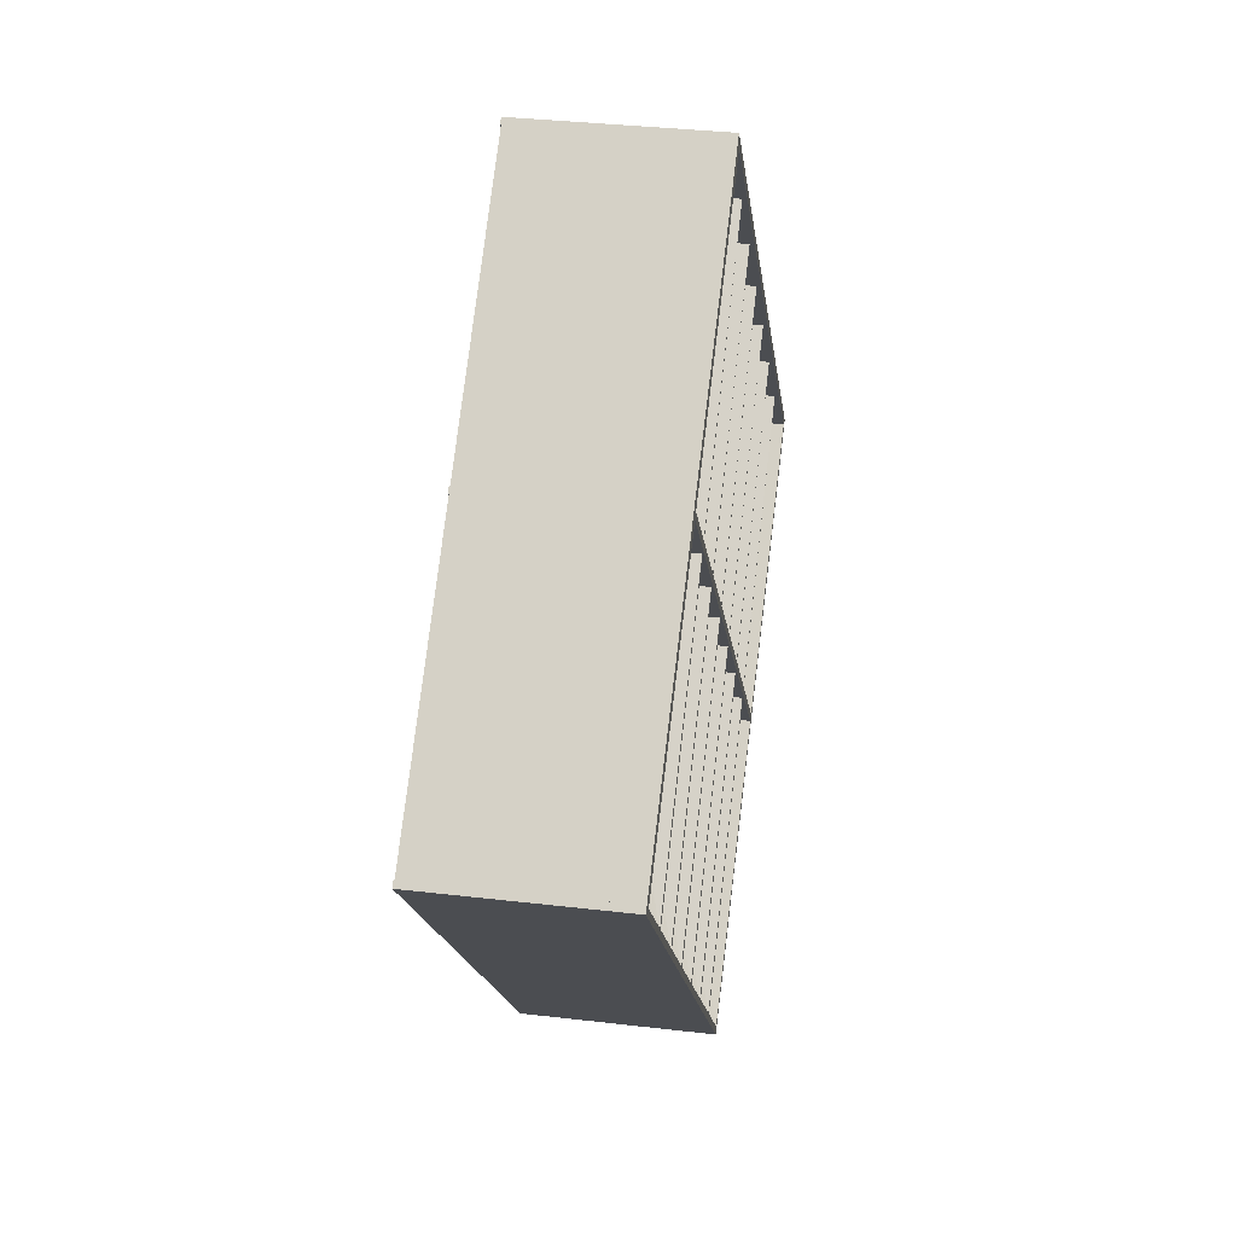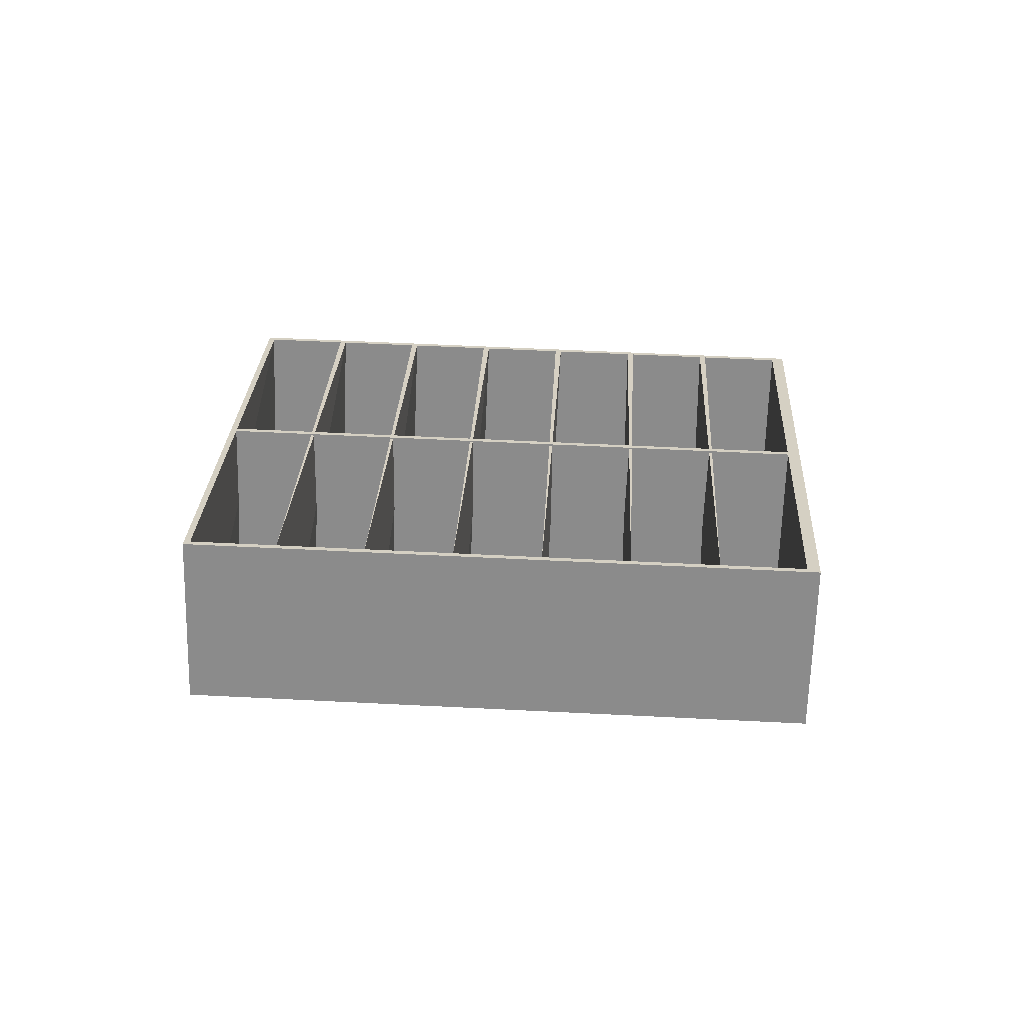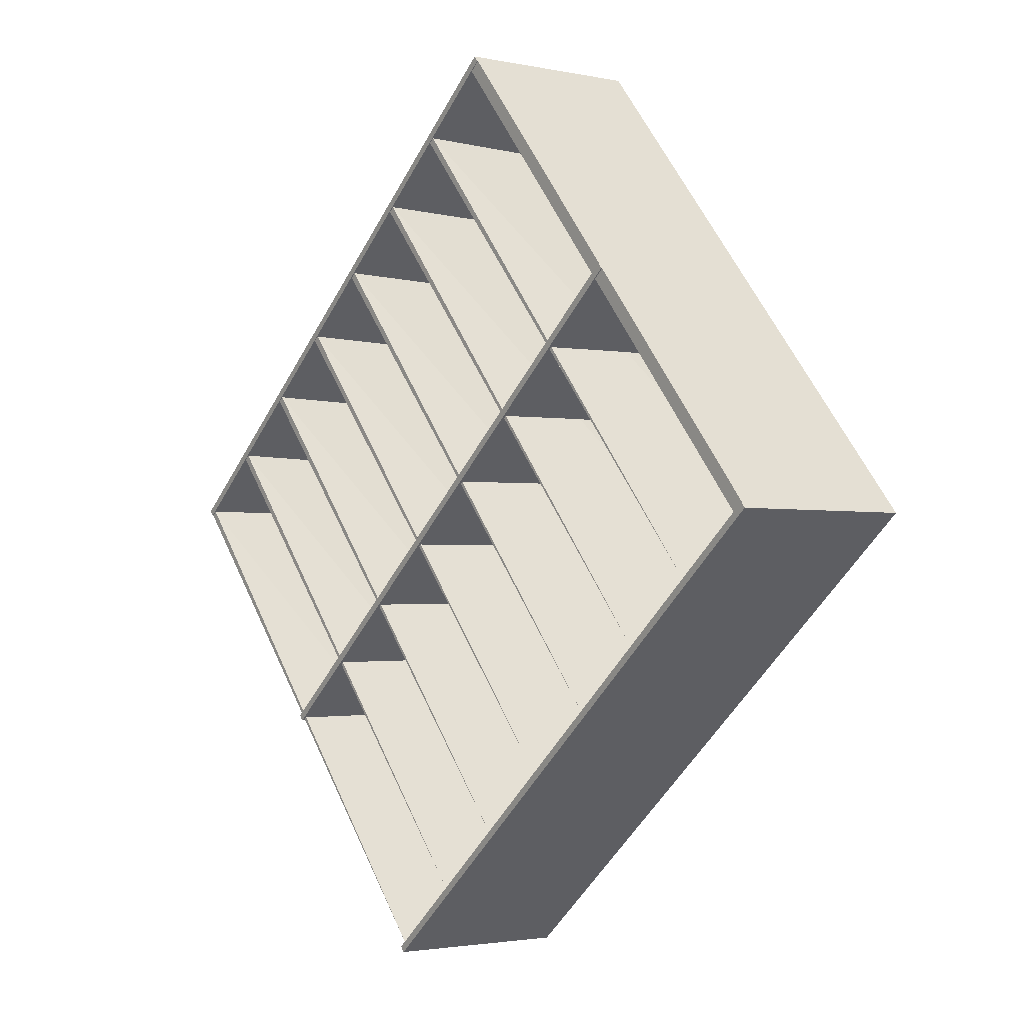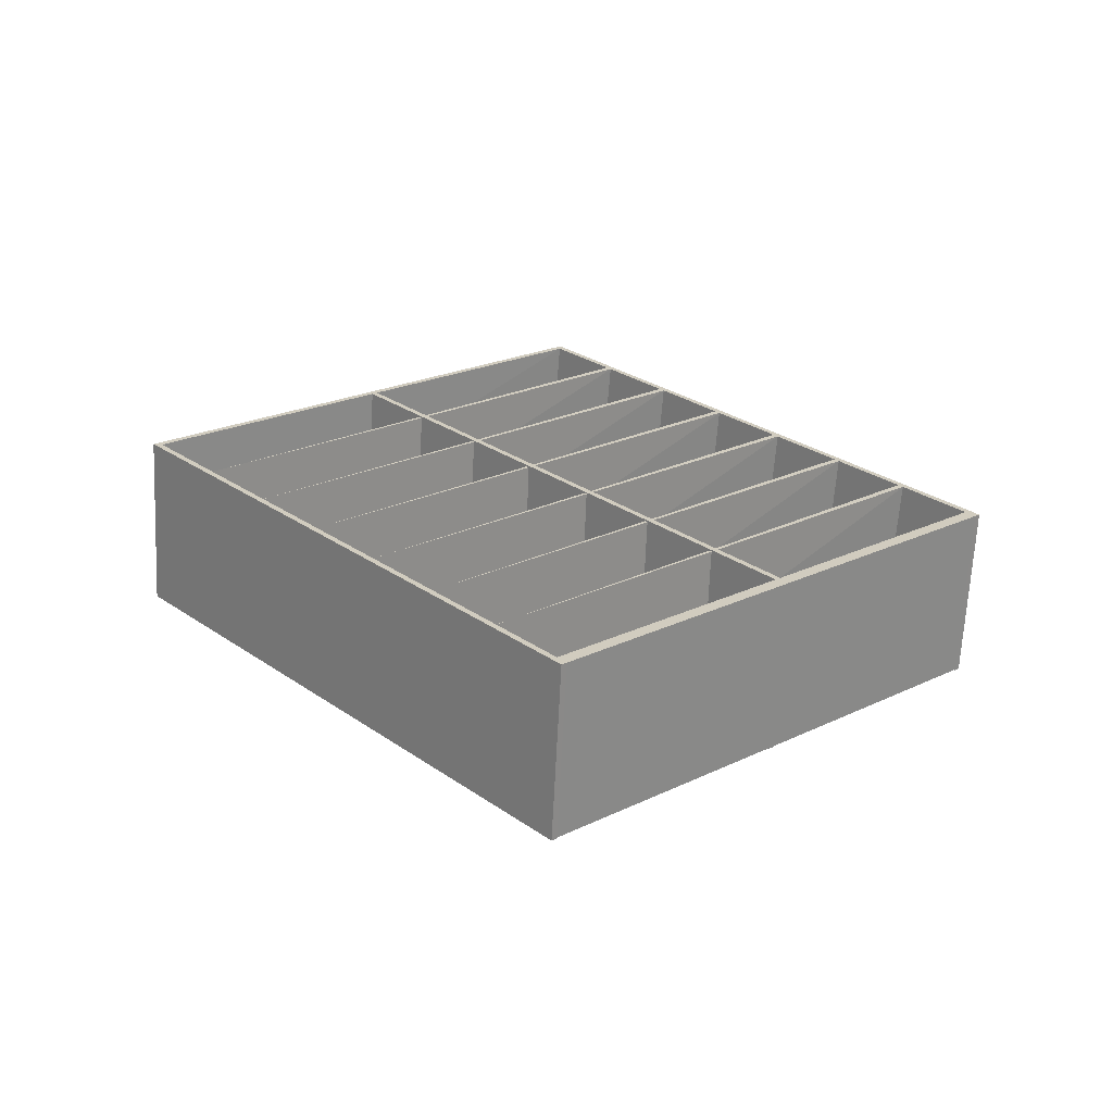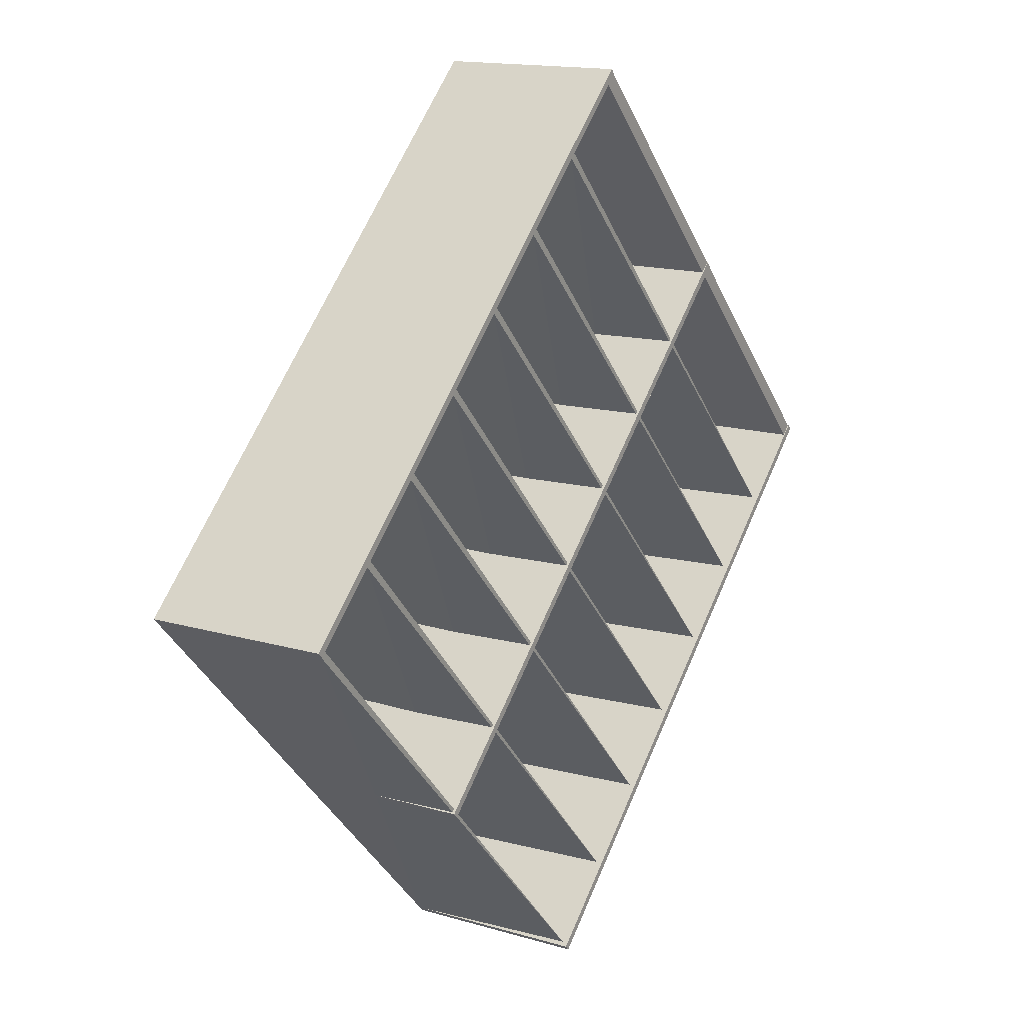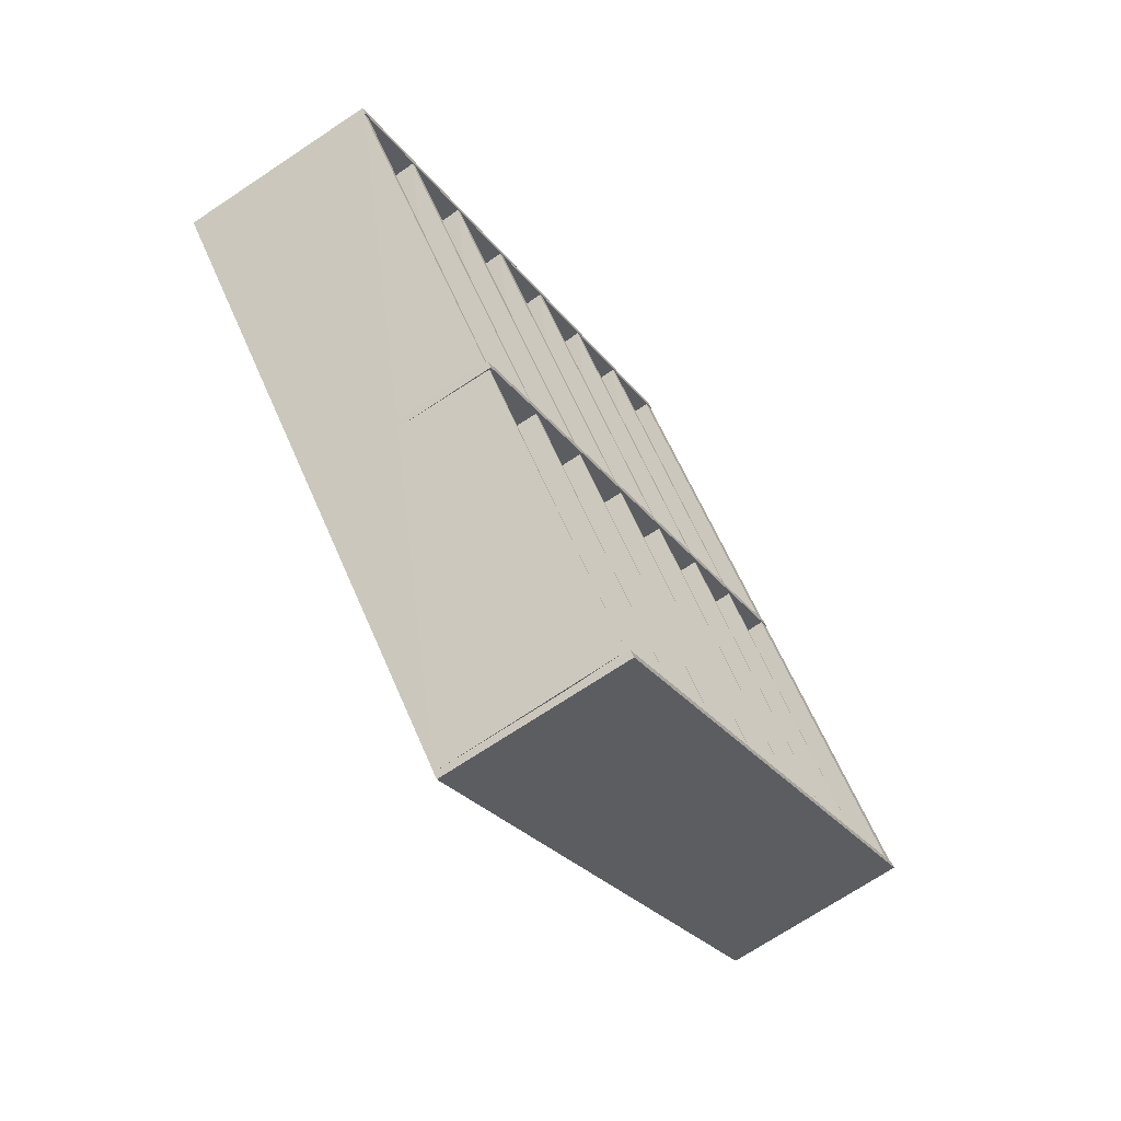
<metadata>
{"format":"obj","ext":"obj","renderer":"f3d","projection":"perspective","resolution":1024,"background":"white","views":[{"elev":26.8,"azim":-83.6,"up":"+Y"},{"elev":28.5,"azim":141.1,"up":"+Z"},{"elev":-0.5,"azim":-129.9,"up":"+Y"},{"elev":24.6,"azim":-173.7,"up":"+Z"},{"elev":16.9,"azim":119.9,"up":"+Y"},{"elev":-68.4,"azim":121.0,"up":"+Y"}]}
</metadata>
<code>
o D00592
v 0.3397 -0.8831 -0.2827
v 0.3206 -0.8909 0.1171
v -0.7456 0.08631 -0.3158
v -0.7647 0.07859 0.08393
v -0.7333 0.07005 0.08527
v -0.5922 -0.05597 0.08958
v -0.5814 -0.06567 0.08991
v -0.4403 -0.1917 0.09421
v -0.4294 -0.2014 0.09455
v -0.2884 -0.3274 0.09885
v -0.2775 -0.3371 0.09918
v -0.1364 -0.4631 0.1035
v -0.1256 -0.4728 0.1038
v 0.01551 -0.5989 0.1081
v 0.02636 -0.6086 0.1085
v 0.1674 -0.7346 0.1128
v 0.1783 -0.7443 0.1131
v 0.3194 -0.8703 0.1174
v 0.3302 -0.88 0.1177
v -0.736 0.09713 -0.3133
v -0.7143 0.07774 -0.3127
v 0.3493 -0.8723 -0.282
v -0.7359 0.09716 -0.3151
v -0.755 0.08944 0.08461
v -0.5633 -0.04785 -0.3006
v -0.4114 -0.1836 -0.2959
v -0.2594 -0.3193 -0.2913
v -0.1075 -0.455 -0.2867
v 0.04444 -0.5907 -0.282
v 0.1964 -0.7265 -0.2774
v 0.3483 -0.8622 -0.2728
v 0.7702 -0.4001 -0.2528
v 0.7511 -0.4079 0.147
v -0.315 0.5693 -0.2859
v -0.3341 0.5616 0.1138
v 0.7799 -0.3893 -0.2521
v 0.7608 -0.397 0.1476
v -0.3054 0.5802 -0.2852
v -0.3245 0.5724 0.1145
v 0.2601 0.889 0.1413
v 0.4121 0.7533 0.1459
v 0.564 0.6176 0.1505
v 0.7159 0.4819 0.1552
v 0.8679 0.3461 0.1598
v 1.02 0.2104 0.1645
v 0.1154 1.052 -0.2542
v 0.0964 1.045 0.1437
v 0.1371 1.033 -0.2535
v 0.1181 1.025 0.1444
v 0.2782 0.9069 -0.2492
v 0.2891 0.8972 -0.2489
v 0.4301 0.7711 -0.2446
v 0.441 0.7614 -0.2443
v 0.5821 0.6354 -0.24
v 0.5929 0.6257 -0.2396
v 0.734 0.4997 -0.2353
v 0.7449 0.49 -0.235
v 0.8859 0.364 -0.2307
v 0.8968 0.3543 -0.2303
v 1.038 0.2282 -0.226
v 1.049 0.2185 -0.2257
v 1.19 0.09252 -0.2214
v 1.171 0.08483 0.1765
v 1.201 0.08286 -0.2229
v 1.201 0.08283 -0.2211
v 1.182 0.07514 0.1769
v 0.1155 1.052 -0.256
v 1.21 0.09372 -0.2222
v 1.191 0.086 0.1775
v 0.1252 1.063 -0.2553
v 0.1061 1.055 0.1444
f 48 5 21
f 49 5 48
f 20 5 24
f 21 5 20
f 46 21 20
f 48 21 46
f 47 48 46
f 49 48 47
f 24 49 47
f 5 49 24
f 46 24 47
f 20 24 46
f 65 19 31
f 66 19 65
f 31 19 18
f 65 31 62
f 63 65 62
f 66 65 63
f 18 66 63
f 19 66 18
f 62 18 63
f 31 18 62
f 61 17 30
f 45 17 61
f 30 17 16
f 61 30 60
f 45 61 60
f 17 45 16
f 60 16 45
f 30 16 60
f 59 15 29
f 44 15 59
f 29 15 14
f 59 29 58
f 44 59 58
f 15 44 14
f 58 14 44
f 29 14 58
f 57 13 28
f 43 13 57
f 28 13 12
f 57 28 56
f 43 57 56
f 13 43 12
f 56 12 43
f 28 12 56
f 55 11 27
f 42 11 55
f 27 11 10
f 55 27 54
f 42 55 54
f 11 42 10
f 54 10 42
f 27 10 54
f 53 9 26
f 41 9 53
f 26 9 8
f 53 26 52
f 41 53 52
f 9 41 8
f 52 8 41
f 26 8 52
f 51 7 25
f 40 7 51
f 25 7 6
f 51 25 50
f 40 51 50
f 7 40 6
f 50 6 40
f 25 6 50
f 23 19 22
f 24 19 23
f 1 19 2
f 22 19 1
f 3 22 1
f 23 22 3
f 4 23 3
f 24 23 4
f 2 24 4
f 19 24 2
f 3 2 4
f 1 2 3
f 70 69 68
f 71 69 70
f 64 69 66
f 68 69 64
f 67 68 64
f 70 68 67
f 47 70 67
f 71 70 47
f 66 71 47
f 69 71 66
f 67 66 47
f 64 66 67
f 38 37 36
f 39 37 38
f 32 37 33
f 36 37 32
f 34 36 32
f 38 36 34
f 35 38 34
f 39 38 35
f 33 39 35
f 37 39 33
f 34 33 35
f 32 33 34

</code>
